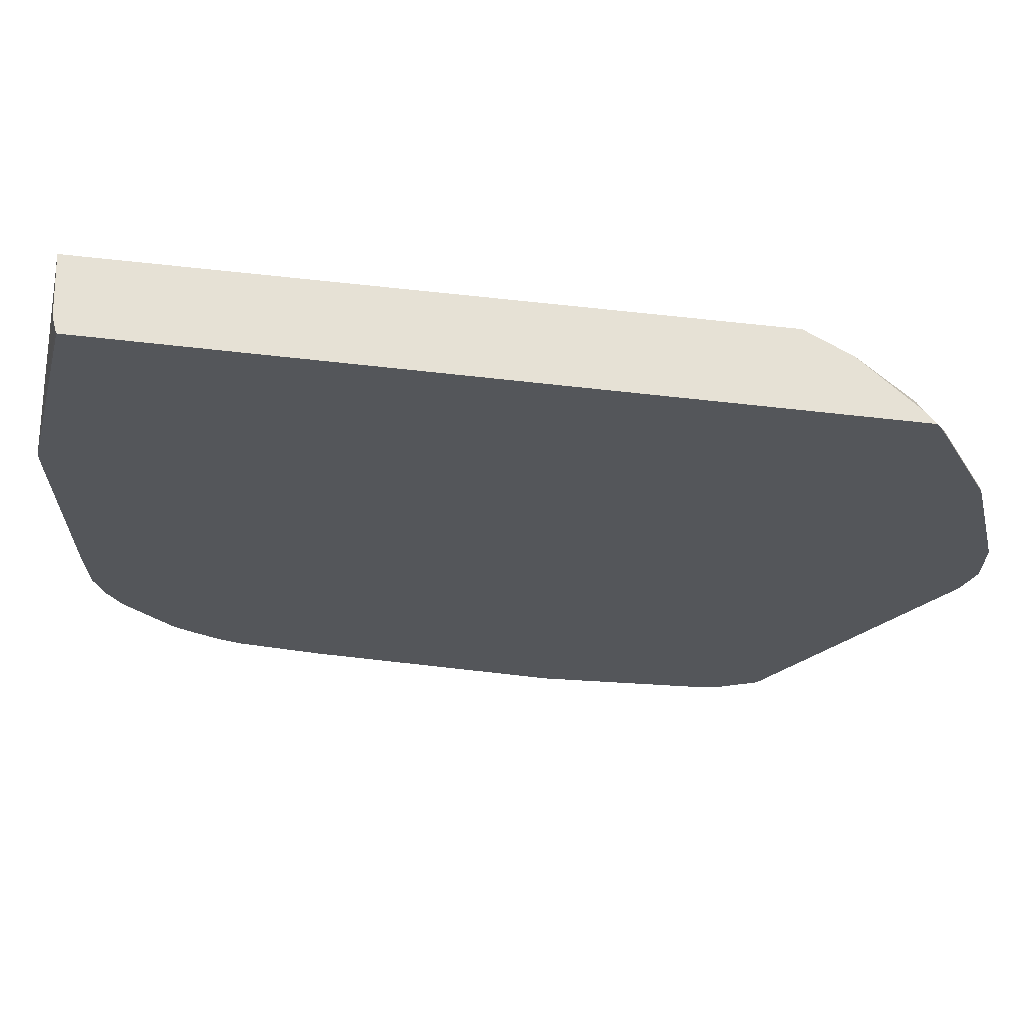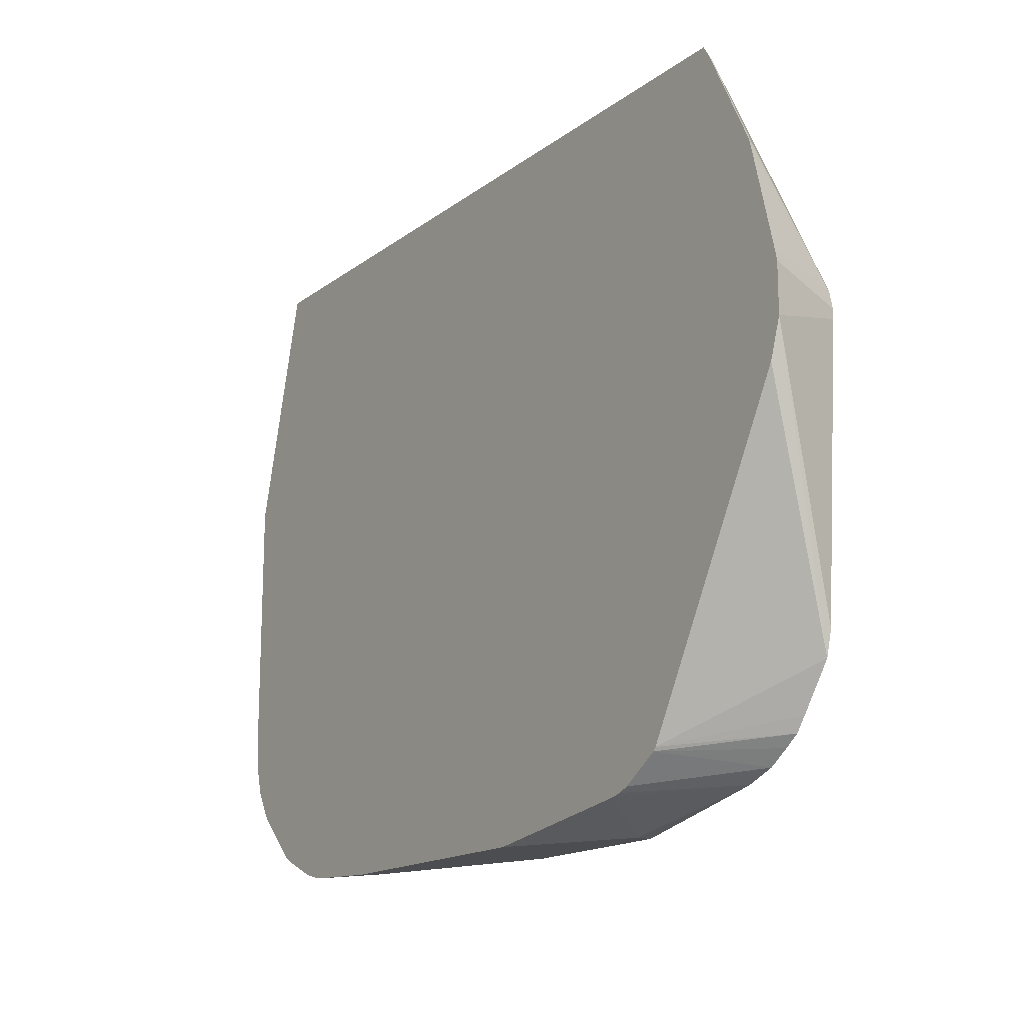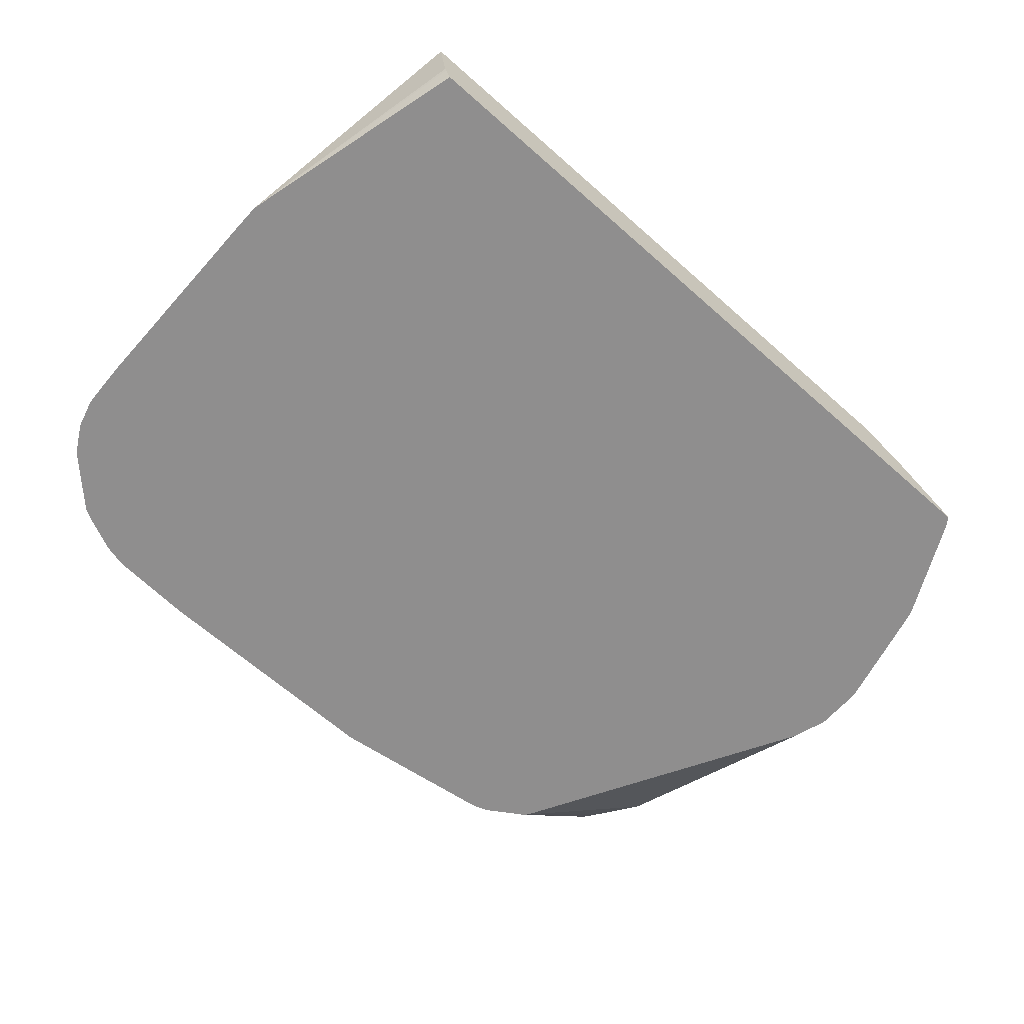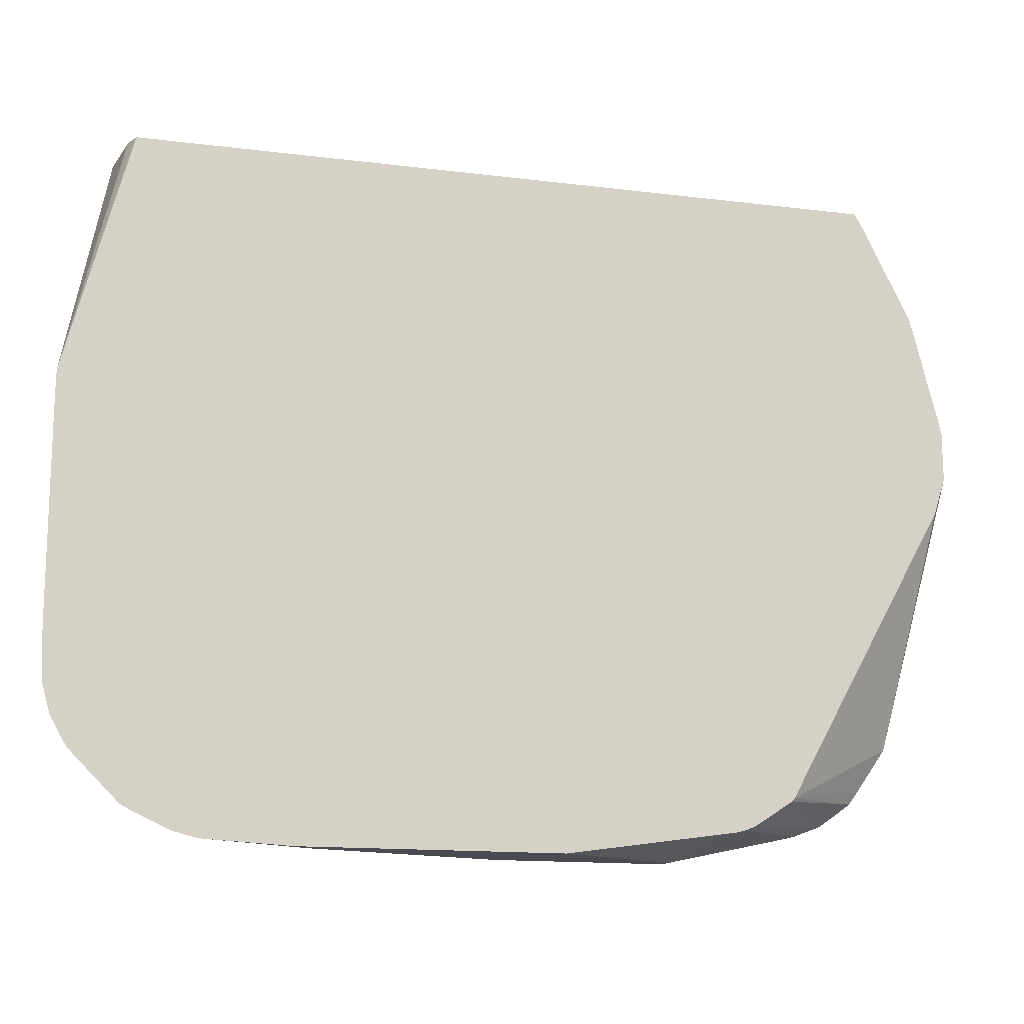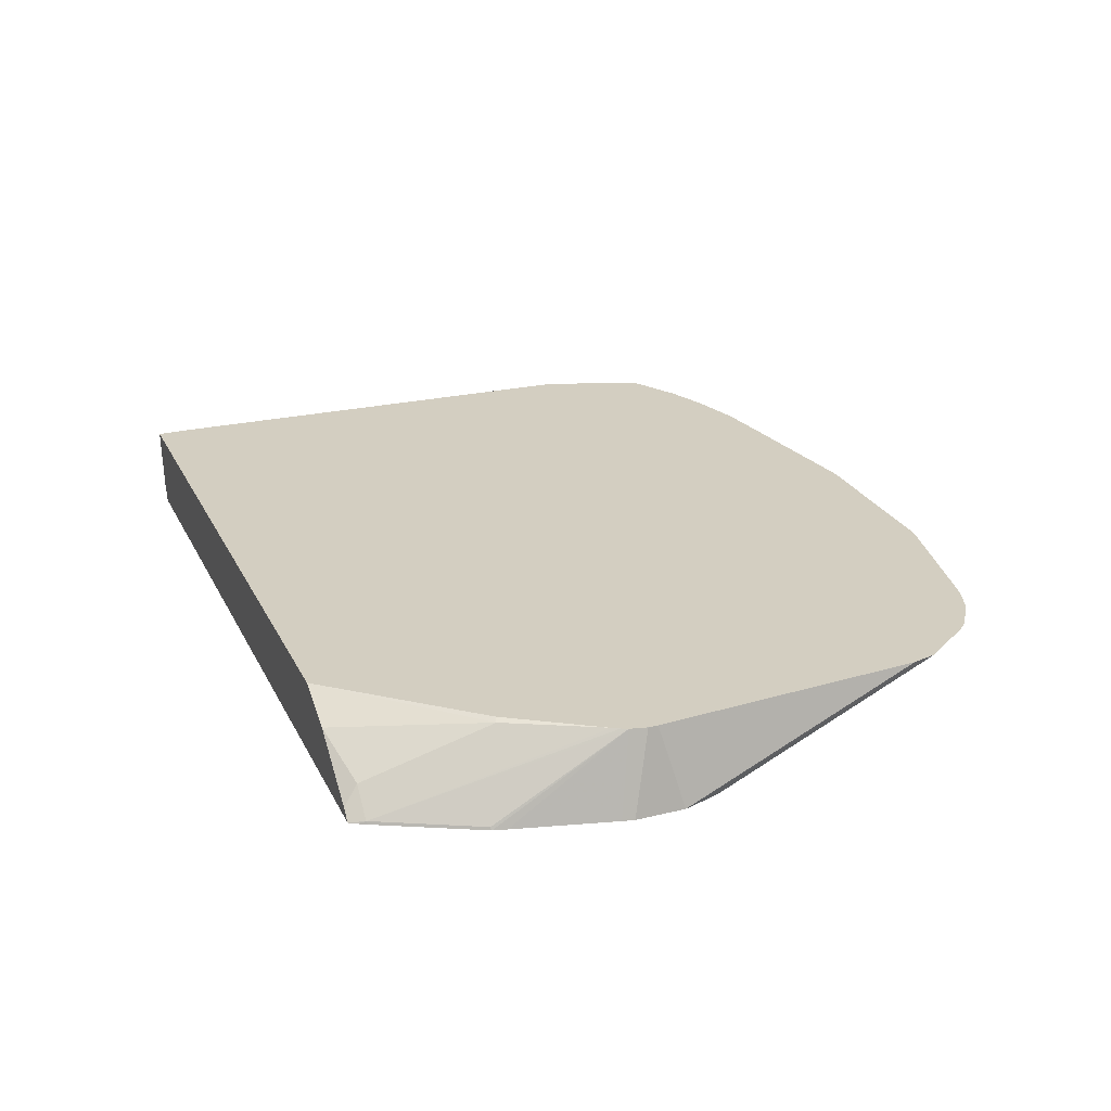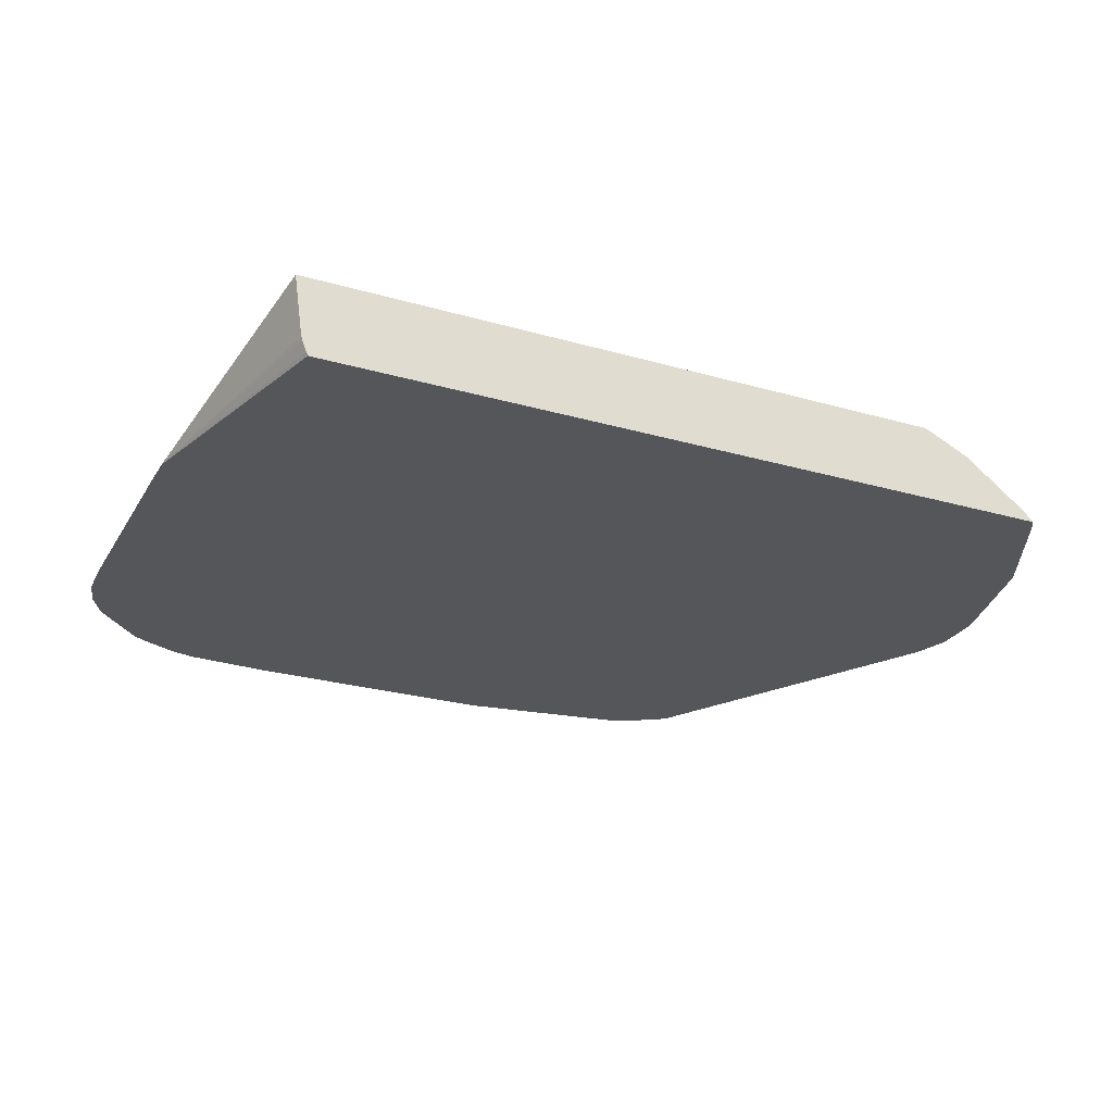
<metadata>
{"format":"obj","ext":"obj","renderer":"f3d","projection":"perspective","resolution":1024,"background":"white","views":[{"elev":64.3,"azim":-173.3,"up":"+Y"},{"elev":-16.1,"azim":-124.1,"up":"+Y"},{"elev":-65.0,"azim":138.3,"up":"+Z"},{"elev":-14.4,"azim":164.8,"up":"+Y"},{"elev":25.3,"azim":-111.6,"up":"+Z"},{"elev":-26.1,"azim":155.5,"up":"+Z"}]}
</metadata>
<code>
v -0.1407 -0.5629 0.1972
v -0.2128 -0.5473 0.1972
v -0.1407 -0.5629 0.1876
v -0.03132 -0.5629 0.1972
v -0.2304 -0.5434 0.1972
v -0.172 -0.5473 0.1467
v -0.06251 -0.5629 0.1467
v 0.09378 -0.5629 0.1564
v 0.1593 -0.5599 0.1467
v 0.1616 -0.5577 0.1512
v 0.08543 -0.5449 0.1972
v -0.1789 -0.5456 0.1467
v -0.2489 -0.5364 0.1972
v 0.1034 -0.5629 0.1467
v 0.1668 -0.5583 0.1467
v 0.1759 -0.5551 0.1486
v 0.1459 -0.542 0.1824
v 0.09861 -0.5425 0.1972
v -0.1855 -0.5429 0.1467
v -0.2618 -0.5276 0.1972
v -0.2099 -0.5269 0.1467
v 0.1754 -0.556 0.1467
v 0.1916 -0.5394 0.1642
v 0.1603 -0.5394 0.1798
v 0.198 -0.5458 0.1467
v 0.1355 -0.5368 0.1929
v 0.09997 -0.5422 0.1972
v -0.2708 -0.521 0.1972
v -0.2119 -0.5247 0.1467
v 0.1916 -0.5238 0.1798
v 0.1603 -0.5238 0.1955
v 0.2063 -0.5413 0.1467
v 0.2072 -0.5394 0.1486
v 0.2072 -0.5238 0.1642
v 0.132 -0.533 0.1972
v -0.2774 -0.512 0.1972
v -0.2968 -0.4845 0.1972
v -0.3178 -0.3335 0.1467
v 0.1916 -0.5082 0.1955
v 0.1593 -0.5221 0.1972
v 0.1442 -0.5281 0.1972
v 0.2375 -0.51 0.1467
v 0.2228 -0.5238 0.1486
v -0.3006 -0.4691 0.1972
v -0.3254 -0.3098 0.1467
v 0.1906 -0.5047 0.1972
v 0.2384 -0.5082 0.1486
v 0.2397 -0.4847 0.1616
v 0.2085 -0.4847 0.1929
v 0.2398 -0.5064 0.1467
v -0.3127 -0.2971 0.1972
v -0.3254 -0.2785 0.1467
v 0.1949 -0.4961 0.1972
v 0.2485 -0.4907 0.1467
v 0.2463 -0.4925 0.1486
v 0.2538 -0.4714 0.1467
v 0.2397 -0.4378 0.1772
v 0.2241 -0.4378 0.1929
v 0.2123 -0.4474 0.1972
v 0.1997 -0.4847 0.1972
v -0.3127 -0.2911 0.1972
v -0.3237 -0.271 0.1467
v -0.3103 -0.2803 0.1972
v 0.2546 -0.4534 0.1467
v 0.2463 -0.4456 0.1642
v 0.2237 -0.1516 0.1972
v 0.2397 -0.3127 0.1772
v 0.2154 -0.4378 0.1972
v -0.3081 -0.2085 0.1467
v -0.3049 -0.1994 0.1486
v -0.3058 -0.1998 0.1467
v -0.3083 -0.2762 0.1972
v -0.2736 -0.1368 0.1486
v 0.255 -0.4378 0.1467
v 0.2502 -0.4378 0.1564
v 0.2237 -0.1274 0.1972
v 0.2502 -0.3127 0.1564
v 0.255 -0.2983 0.1467
v 0.2548 -0.2825 0.1467
v -0.2745 -0.1373 0.1467
v -0.3058 -0.272 0.1972
v -0.2736 -0.215 0.1955
v -0.258 -0.1368 0.1642
v -0.2681 -0.1274 0.1474
v -0.2687 -0.1274 0.1467
v -0.2718 -0.1323 0.1467
v -0.1927 -0.1274 0.1972
v 0.2182 -0.1274 0.1583
v 0.2138 -0.1274 0.1467
v 0.2148 -0.1274 0.1492
v 0.2173 -0.1274 0.1556
v -0.3015 -0.265 0.1972
v -0.2701 -0.2159 0.1972
v -0.2224 -0.1274 0.1833
v -0.2624 -0.1274 0.153
f 47 54 55
f 42 47 43
f 45 51 61
f 45 61 52
f 46 49 53
f 47 50 54
f 44 51 45
f 47 55 48
f 49 59 60
f 48 54 56
f 48 56 57
f 48 57 58
f 48 58 49
f 49 58 59
f 49 60 53
f 52 61 63
f 52 63 62
f 42 50 47
f 56 64 65
f 48 55 54
f 39 49 46
f 29 37 38
f 39 47 48
f 23 43 34
f 23 34 30
f 24 31 26
f 26 31 35
f 26 35 27
f 28 36 29
f 29 36 37
f 56 65 57
f 30 39 31
f 39 48 49
f 30 34 39
f 31 41 35
f 31 39 40
f 32 42 43
f 32 43 33
f 34 43 47
f 34 47 39
f 37 44 45
f 37 45 38
f 39 46 40
f 31 40 41
f 57 66 58
f 67 79 76
f 57 75 77
f 74 77 75
f 76 79 88
f 76 88 91
f 76 91 90
f 76 90 89
f 76 89 85
f 76 84 95
f 76 95 94
f 76 94 87
f 74 78 77
f 79 89 90
f 79 91 88
f 81 92 82
f 82 92 93
f 82 93 87
f 82 87 94
f 82 94 83
f 83 95 84
f 83 94 95
f 23 33 43
f 79 90 91
f 57 65 75
f 73 81 82
f 73 85 86
f 57 77 67
f 57 67 76
f 57 76 66
f 58 66 68
f 58 68 59
f 62 63 69
f 63 70 71
f 63 71 69
f 63 72 73
f 73 86 80
f 63 73 70
f 65 74 75
f 67 77 78
f 67 78 79
f 70 73 80
f 70 80 71
f 72 81 73
f 73 82 83
f 73 83 84
f 73 84 85
f 64 74 65
f 76 85 84
f 23 32 33
f 23 31 24
f 1 63 61
f 1 61 51
f 1 51 44
f 1 44 37
f 1 37 36
f 1 36 28
f 1 28 20
f 1 20 13
f 1 13 5
f 1 5 2
f 2 5 3
f 3 5 6
f 3 6 7
f 4 8 9
f 4 9 10
f 4 10 11
f 5 12 6
f 5 13 12
f 6 12 19
f 1 72 63
f 1 81 72
f 1 92 81
f 1 93 92
f 23 25 32
f 1 2 3
f 1 3 7
f 1 7 14
f 1 14 8
f 1 8 4
f 1 4 11
f 1 11 18
f 1 18 27
f 6 19 21
f 1 27 35
f 1 41 40
f 1 46 53
f 1 53 60
f 1 60 59
f 1 59 68
f 1 68 66
f 1 66 76
f 1 76 87
f 1 87 93
f 1 35 41
f 6 21 29
f 1 40 46
f 6 38 45
f 9 15 10
f 10 15 16
f 10 16 17
f 10 17 18
f 10 18 11
f 12 13 19
f 13 20 21
f 13 21 19
f 15 22 16
f 16 23 24
f 16 24 17
f 16 22 25
f 17 24 26
f 17 26 27
f 17 27 18
f 20 28 21
f 21 28 29
f 6 29 38
f 23 30 31
f 8 14 9
f 6 14 7
f 16 25 23
f 6 15 9
f 6 52 62
f 6 45 52
f 6 9 14
f 6 62 69
f 6 69 71
f 6 71 80
f 6 86 85
f 6 85 89
f 6 89 79
f 6 79 78
f 6 80 86
f 6 74 64
f 6 64 56
f 6 22 15
f 6 56 54
f 6 54 50
f 6 50 42
f 6 42 32
f 6 78 74
f 6 25 22
f 6 32 25

</code>
